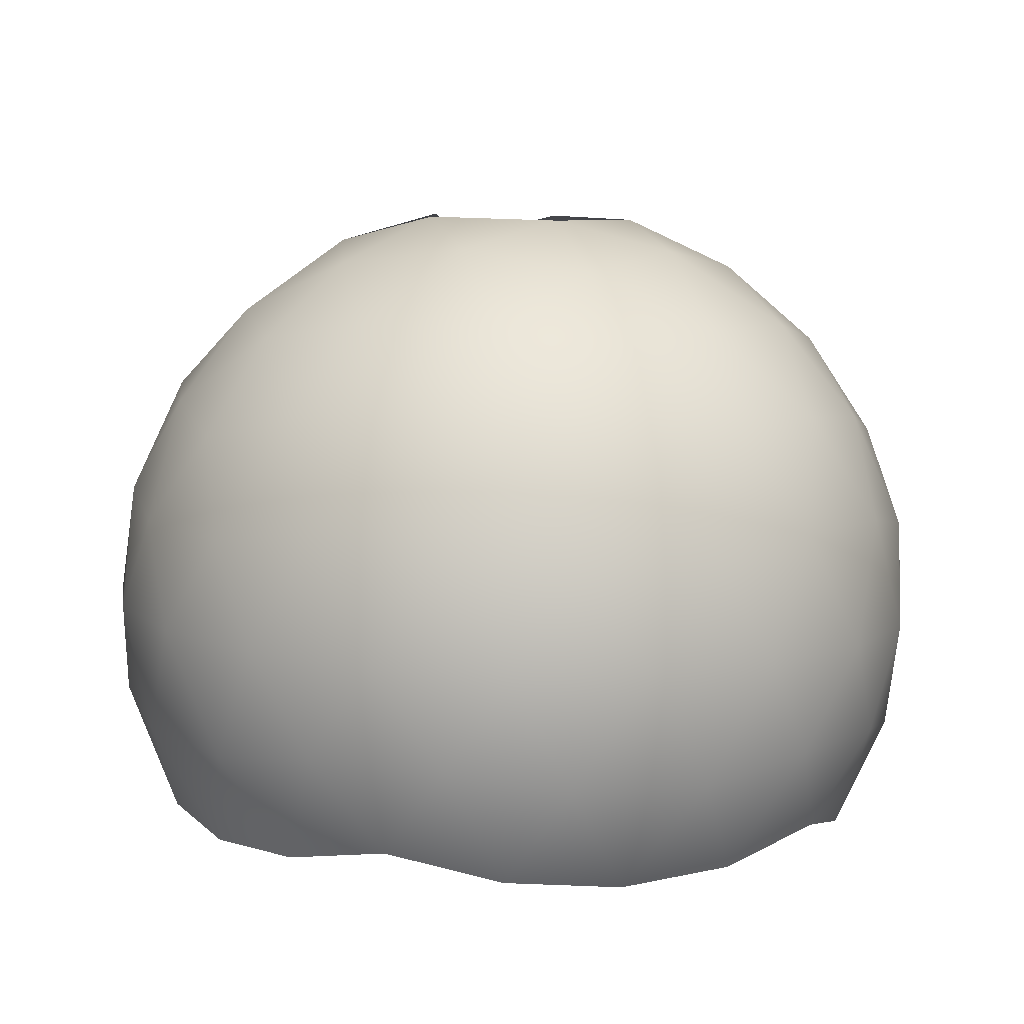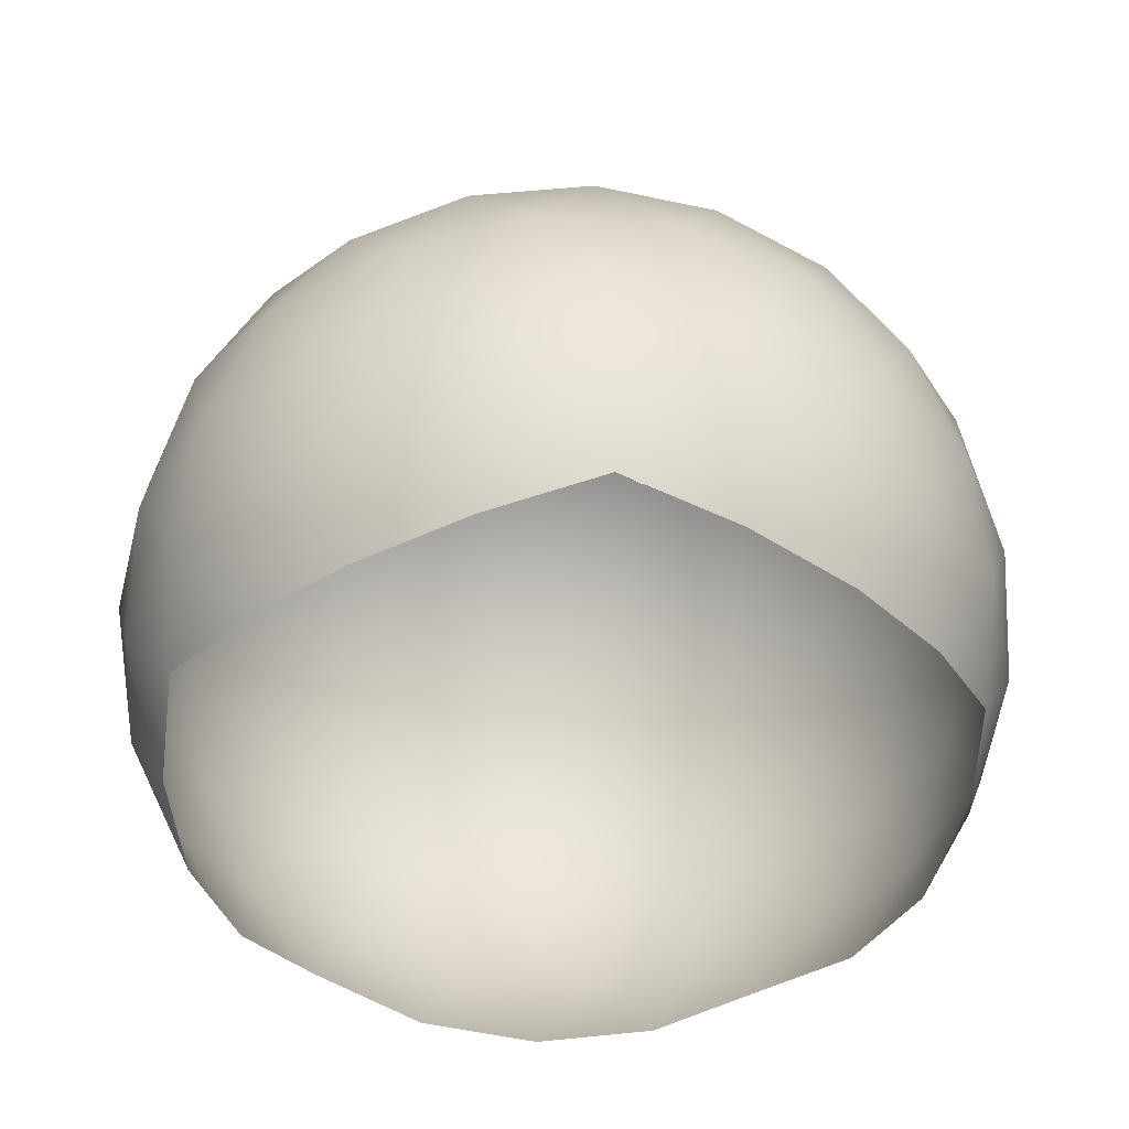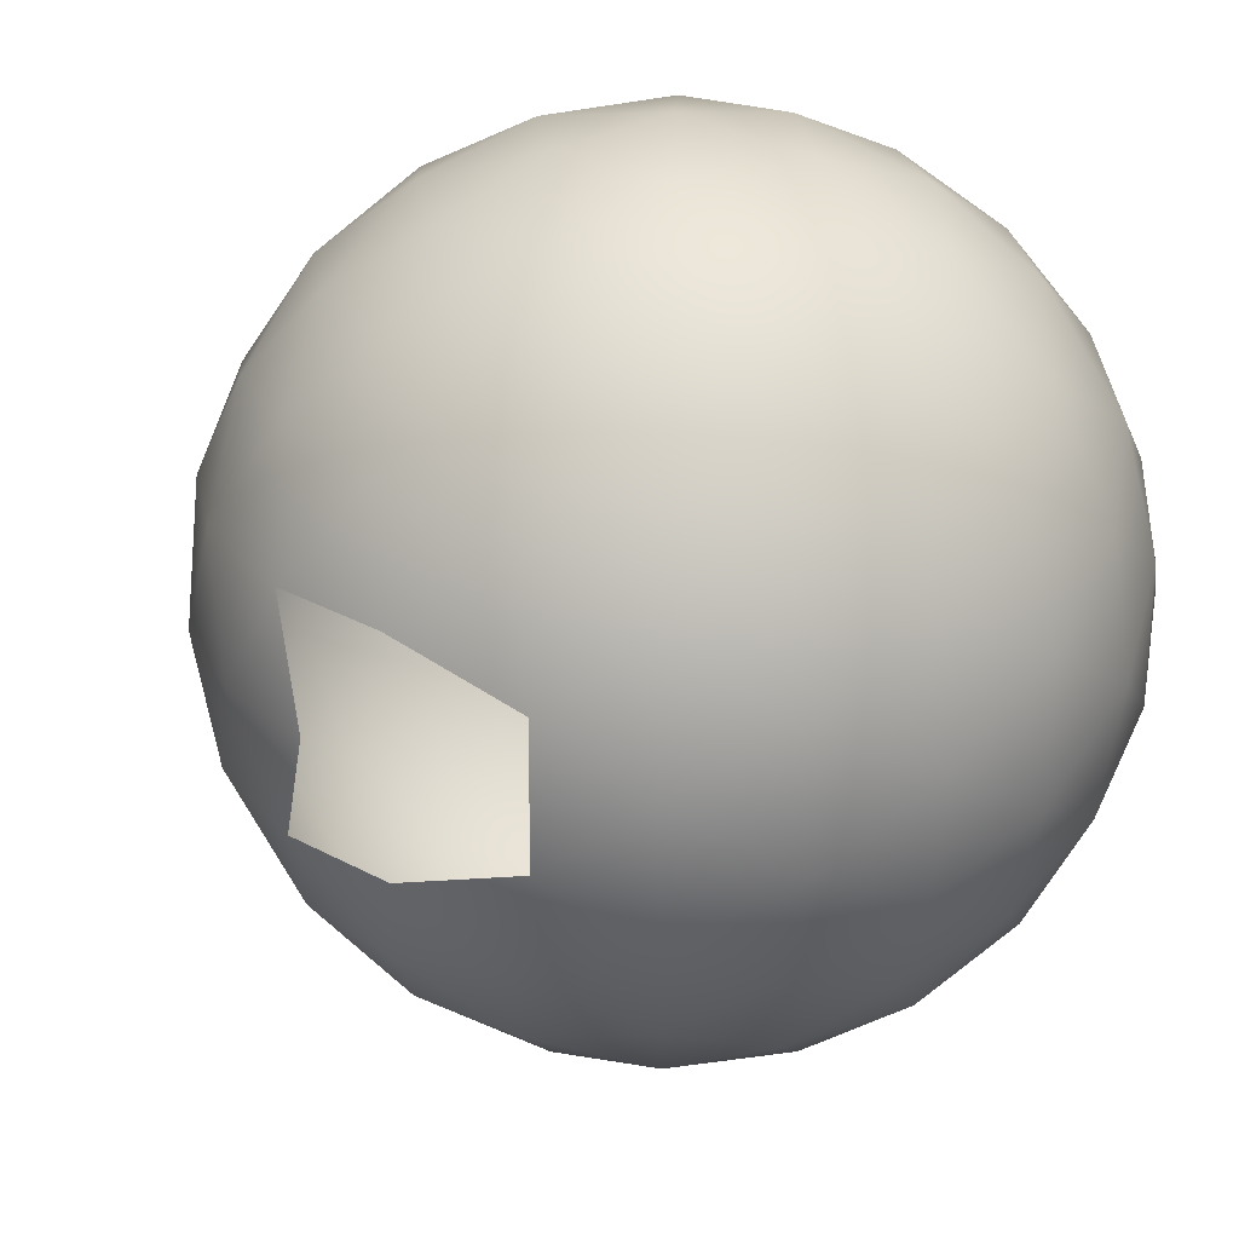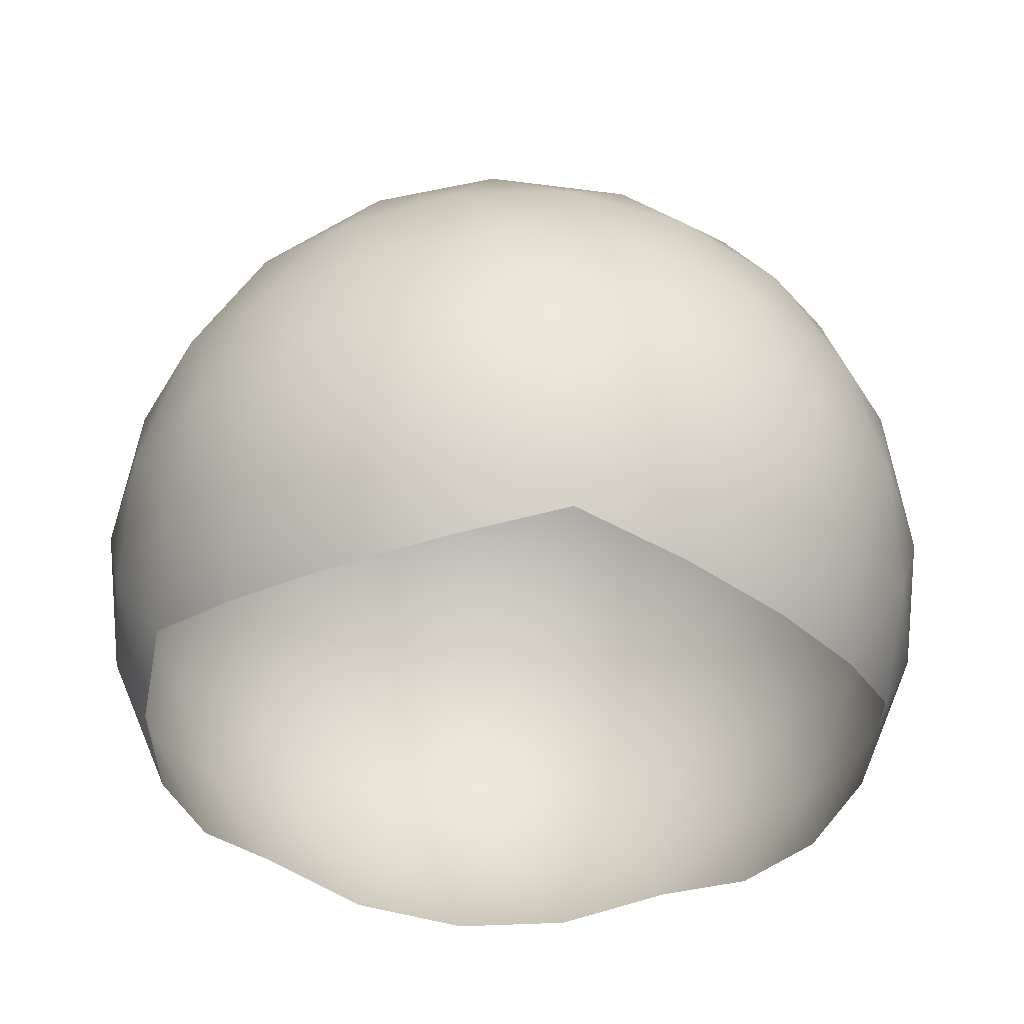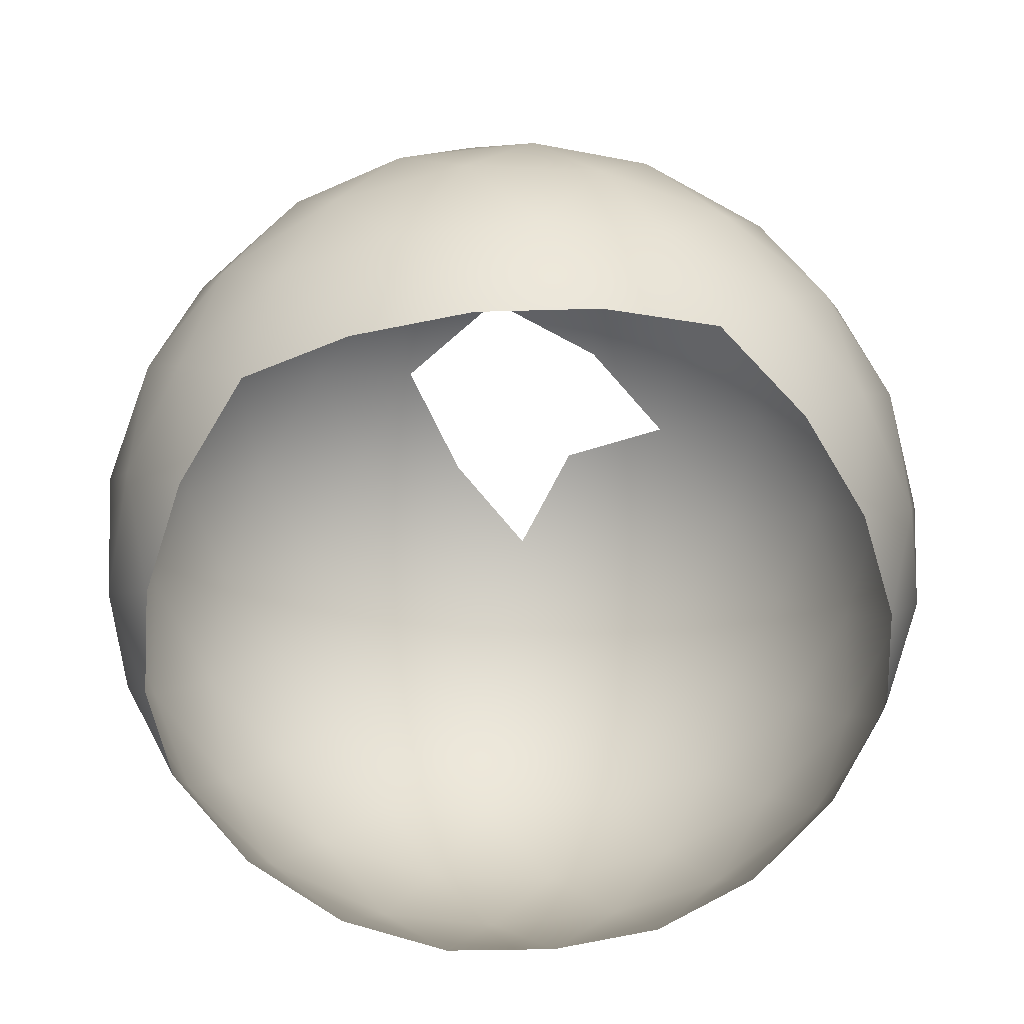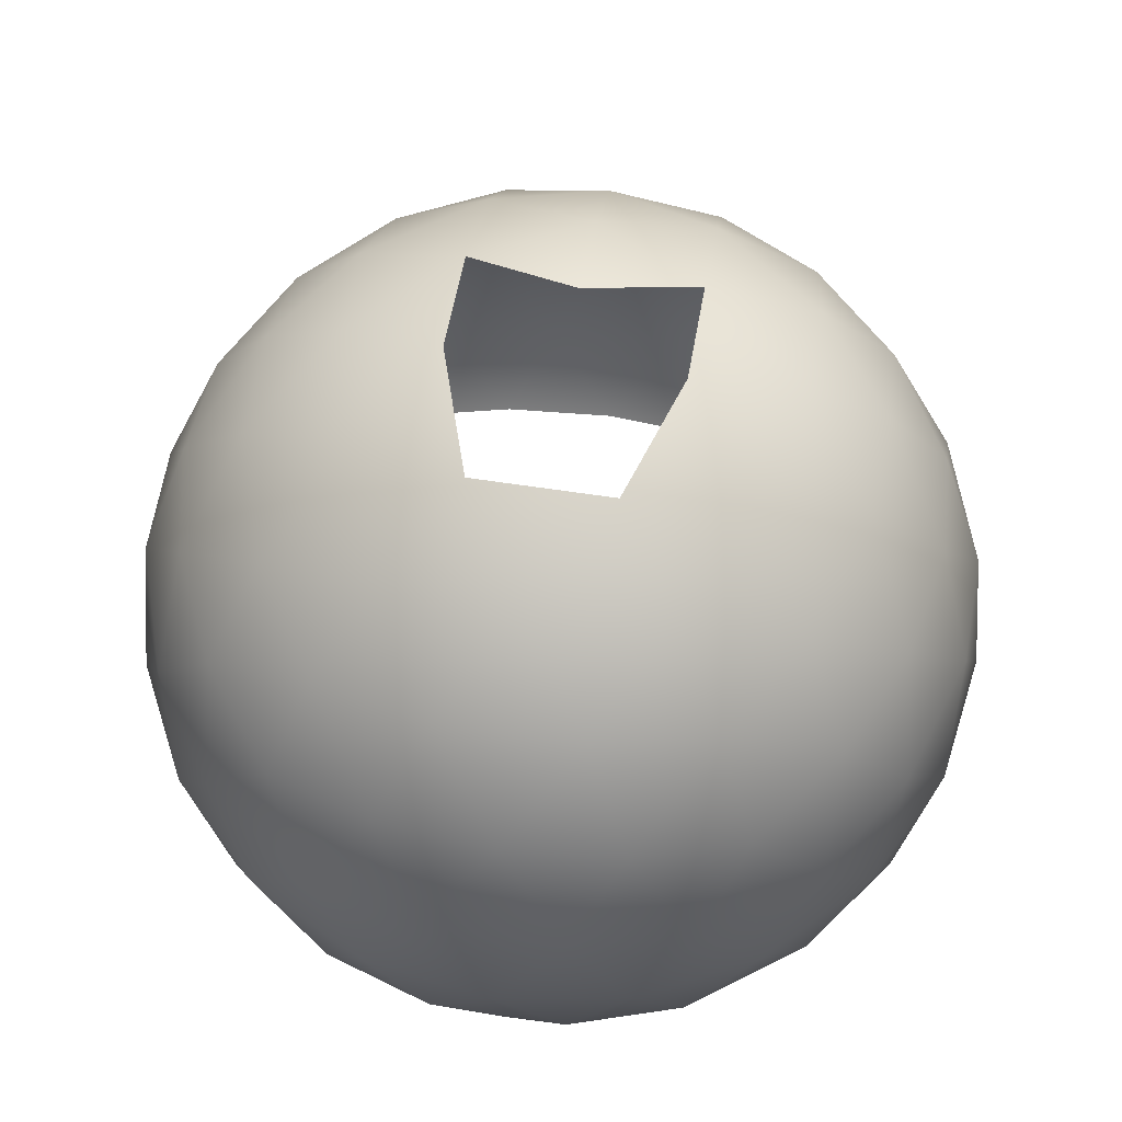
<metadata>
{"format":"obj","ext":"obj","renderer":"f3d","projection":"perspective","resolution":1024,"background":"white","views":[{"elev":7.3,"azim":-144.0,"up":"+Y"},{"elev":-46.2,"azim":-23.4,"up":"+Y"},{"elev":24.6,"azim":-149.5,"up":"+Z"},{"elev":-36.1,"azim":117.2,"up":"+Y"},{"elev":-64.5,"azim":-47.8,"up":"+Y"},{"elev":60.6,"azim":-81.1,"up":"+Y"}]}
</metadata>
<code>
g SkydomeCullTopBottomLod2
v 0.8806 0.4738 0
v -0.8806 -0.4738 0
v -0.2629 -0.4553 0.8507
v 0.2629 0.4553 0.8507
v -0.2629 -0.4553 -0.8507
v 0.2629 0.4553 -0.8507
v -0.7367 0.4253 -0.5257
v -0.7367 0.4253 0.5257
v 0.7367 -0.4253 -0.5257
v 0.7367 -0.4253 0.5257
v 0.9506 0.0285 0.309
v 0.5875 0.01762 0.809
v 0.6721 0.5461 0.5
v 0.1369 0.8551 0.5
v 0.5 0.866 0
v 0.1369 0.8551 -0.5
v 0.6721 0.5461 -0.5
v 0.5875 0.01762 -0.809
v 0.9506 0.0285 -0.309
v 0.866 -0.5 0
v -0.2785 0.5176 0.809
v -0.4506 0.8375 0.309
v 0.2785 -0.5176 0.809
v 0 0 1
v 0 0 -1
v 0.2785 -0.5176 -0.809
v -0.4506 0.8375 -0.309
v -0.2785 0.5176 -0.809
v -0.9506 -0.0285 0.309
v -0.5875 -0.01762 0.809
v -0.6721 -0.5461 0.5
v -0.6721 -0.5461 -0.5
v -0.5875 -0.01762 -0.809
v -0.9506 -0.0285 -0.309
v -0.866 0.5 0
v 0.9519 0.2611 0.1606
v 0.8531 0.3021 0.4253
v 0.8071 0.5301 0.2599
v 0.6883 -0.2119 0.6938
v 0.8087 0.02425 0.5878
v 0.877 -0.2063 0.4339
v 0.486 0.5205 0.702
v 0.6622 0.2964 0.6882
v 0.442 0.2458 0.8627
v 0.6162 0.7424 0.2629
v 0.7176 0.6964 0
v 0.2078 0.6811 0.702
v 0.4253 0.7367 0.5257
v 0.2443 0.9697 0
v 0.3348 0.9049 0.2629
v 0.05558 0.964 0.2599
v 0.6162 0.7424 -0.2629
v 0.8071 0.5301 -0.2599
v 0.05558 0.964 -0.2599
v 0.3348 0.9049 -0.2629
v 0.486 0.5205 -0.702
v 0.4253 0.7367 -0.5257
v 0.2078 0.6811 -0.702
v 0.8531 0.3021 -0.4253
v 0.9519 0.2611 -0.1606
v 0.442 0.2458 -0.8627
v 0.6622 0.2964 -0.6882
v 0.877 -0.2063 -0.4339
v 0.8087 0.02425 -0.5878
v 0.6883 -0.2119 -0.6938
v 0.9996 0.02997 0
v 0.8331 -0.481 -0.2733
v 0.9551 -0.2479 -0.1625
v 0.9551 -0.2479 0.1625
v 0.8331 -0.481 0.2733
v -0.1649 0.8899 0.4253
v -0.2498 0.9549 0.1606
v -0.008129 0.5057 0.8627
v -0.07445 0.7217 0.6882
v -0.6171 0.6564 0.4339
v -0.3833 0.7124 0.5878
v -0.5277 0.4901 0.6938
v 0.3089 0.009262 0.9511
v 0.1366 0.2367 0.9619
v 0.5277 -0.4901 0.6938
v 0.4553 -0.2629 0.8507
v -0.1366 -0.2367 0.9619
v 0.1464 -0.2721 0.9511
v 0.008129 -0.5057 0.8627
v 0.4553 -0.2629 -0.8507
v 0.5277 -0.4901 -0.6938
v 0.1366 0.2367 -0.9619
v 0.3089 0.009262 -0.9511
v 0.008129 -0.5057 -0.8627
v 0.1464 -0.2721 -0.9511
v -0.1366 -0.2367 -0.9619
v -0.07445 0.7217 -0.6882
v -0.008129 0.5057 -0.8627
v -0.2498 0.9549 -0.1606
v -0.1649 0.8899 -0.4253
v -0.5277 0.4901 -0.6938
v -0.3833 0.7124 -0.5878
v -0.6171 0.6564 -0.4339
v -0.9519 -0.2611 0.1606
v -0.8531 -0.3021 0.4253
v -0.8071 -0.5301 0.2599
v -0.6883 0.2119 0.6938
v -0.8087 -0.02425 0.5878
v -0.877 0.2063 0.4339
v -0.486 -0.5205 0.702
v -0.6622 -0.2964 0.6882
v -0.442 -0.2458 0.8627
v -0.8071 -0.5301 -0.2599
v -0.486 -0.5205 -0.702
v -0.8531 -0.3021 -0.4253
v -0.9519 -0.2611 -0.1606
v -0.442 -0.2458 -0.8627
v -0.6622 -0.2964 -0.6882
v -0.877 0.2063 -0.4339
v -0.8087 -0.02425 -0.5878
v -0.6883 0.2119 -0.6938
v -0.9996 -0.02997 0
v -0.8331 0.481 -0.2733
v -0.9551 0.2479 -0.1625
v -0.9551 0.2479 0.1625
v -0.8331 0.481 0.2733
v -0.3089 -0.009262 0.9511
v -0.4553 0.2629 0.8507
v -0.1464 0.2721 0.9511
v -0.4553 0.2629 -0.8507
v -0.3089 -0.009262 -0.9511
v -0.1464 0.2721 -0.9511
v -0.6922 0.7032 0.1625
v -0.6922 0.7032 -0.1625
v -0.4738 0.8806 0
f 1 38 36
f 11 36 37
f 13 37 38
f 36 38 37
f 10 41 39
f 12 39 40
f 11 40 41
f 39 41 40
f 4 44 42
f 13 42 43
f 12 43 44
f 42 44 43
f 11 37 40
f 12 40 43
f 13 43 37
f 40 37 43
f 1 46 38
f 13 38 45
f 15 45 46
f 38 46 45
f 4 42 47
f 14 47 48
f 13 48 42
f 47 42 48
f 15 49 50
f 14 50 51
f 13 45 48
f 14 48 50
f 15 50 45
f 48 45 50
f 1 53 46
f 15 46 52
f 17 52 53
f 46 53 52
f 16 54 55
f 15 55 49
f 6 58 56
f 17 56 57
f 16 57 58
f 56 58 57
f 15 52 55
f 16 55 57
f 17 57 52
f 55 52 57
f 1 60 53
f 17 53 59
f 19 59 60
f 53 60 59
f 6 56 61
f 18 61 62
f 17 62 56
f 61 56 62
f 9 65 63
f 19 63 64
f 18 64 65
f 63 65 64
f 17 59 62
f 18 62 64
f 19 64 59
f 62 59 64
f 1 36 60
f 19 60 66
f 11 66 36
f 60 36 66
f 9 63 67
f 20 67 68
f 19 68 63
f 67 63 68
f 10 70 41
f 11 41 69
f 20 69 70
f 41 70 69
f 19 66 68
f 20 68 69
f 11 69 66
f 68 66 69
f 14 51 71
f 22 71 72
f 51 72 71
f 4 47 73
f 21 73 74
f 14 74 47
f 73 47 74
f 8 77 75
f 22 75 76
f 21 76 77
f 75 77 76
f 14 71 74
f 21 74 76
f 22 76 71
f 74 71 76
f 4 79 44
f 12 44 78
f 24 78 79
f 44 79 78
f 10 39 80
f 23 80 81
f 12 81 39
f 80 39 81
f 3 84 82
f 24 82 83
f 23 83 84
f 82 84 83
f 12 78 81
f 23 81 83
f 24 83 78
f 81 78 83
f 9 86 65
f 18 65 85
f 26 85 86
f 65 86 85
f 6 61 87
f 25 87 88
f 18 88 61
f 87 61 88
f 5 91 89
f 26 89 90
f 25 90 91
f 89 91 90
f 18 85 88
f 25 88 90
f 26 90 85
f 88 85 90
f 6 93 58
f 16 58 92
f 28 92 93
f 58 93 92
f 27 94 95
f 16 95 54
f 94 54 95
f 7 98 96
f 28 96 97
f 27 97 98
f 96 98 97
f 16 92 95
f 27 95 97
f 28 97 92
f 95 92 97
f 2 101 99
f 29 99 100
f 31 100 101
f 99 101 100
f 8 104 102
f 30 102 103
f 29 103 104
f 102 104 103
f 3 107 105
f 31 105 106
f 30 106 107
f 105 107 106
f 29 100 103
f 30 103 106
f 31 106 100
f 103 100 106
f 2 111 108
f 32 108 110
f 34 110 111
f 108 111 110
f 5 109 112
f 33 112 113
f 32 113 109
f 112 109 113
f 7 116 114
f 34 114 115
f 33 115 116
f 114 116 115
f 32 110 113
f 33 113 115
f 34 115 110
f 113 110 115
f 2 99 111
f 34 111 117
f 29 117 99
f 111 99 117
f 7 114 118
f 35 118 119
f 34 119 114
f 118 114 119
f 8 121 104
f 29 104 120
f 35 120 121
f 104 121 120
f 34 117 119
f 35 119 120
f 29 120 117
f 119 117 120
f 3 82 107
f 30 107 122
f 24 122 82
f 107 82 122
f 8 102 77
f 21 77 123
f 30 123 102
f 77 102 123
f 4 73 79
f 24 79 124
f 21 124 73
f 79 73 124
f 30 122 123
f 21 123 124
f 24 124 122
f 123 122 124
f 7 96 116
f 33 116 125
f 28 125 96
f 116 96 125
f 5 112 91
f 25 91 126
f 33 126 112
f 91 112 126
f 6 87 93
f 28 93 127
f 25 127 87
f 93 87 127
f 33 125 126
f 25 126 127
f 28 127 125
f 126 125 127
f 8 75 121
f 35 121 128
f 22 128 75
f 121 75 128
f 7 118 98
f 27 98 129
f 35 129 118
f 98 118 129
f 22 72 130
f 27 130 94
f 72 94 130
f 35 128 129
f 27 129 130
f 22 130 128
f 129 128 130

</code>
